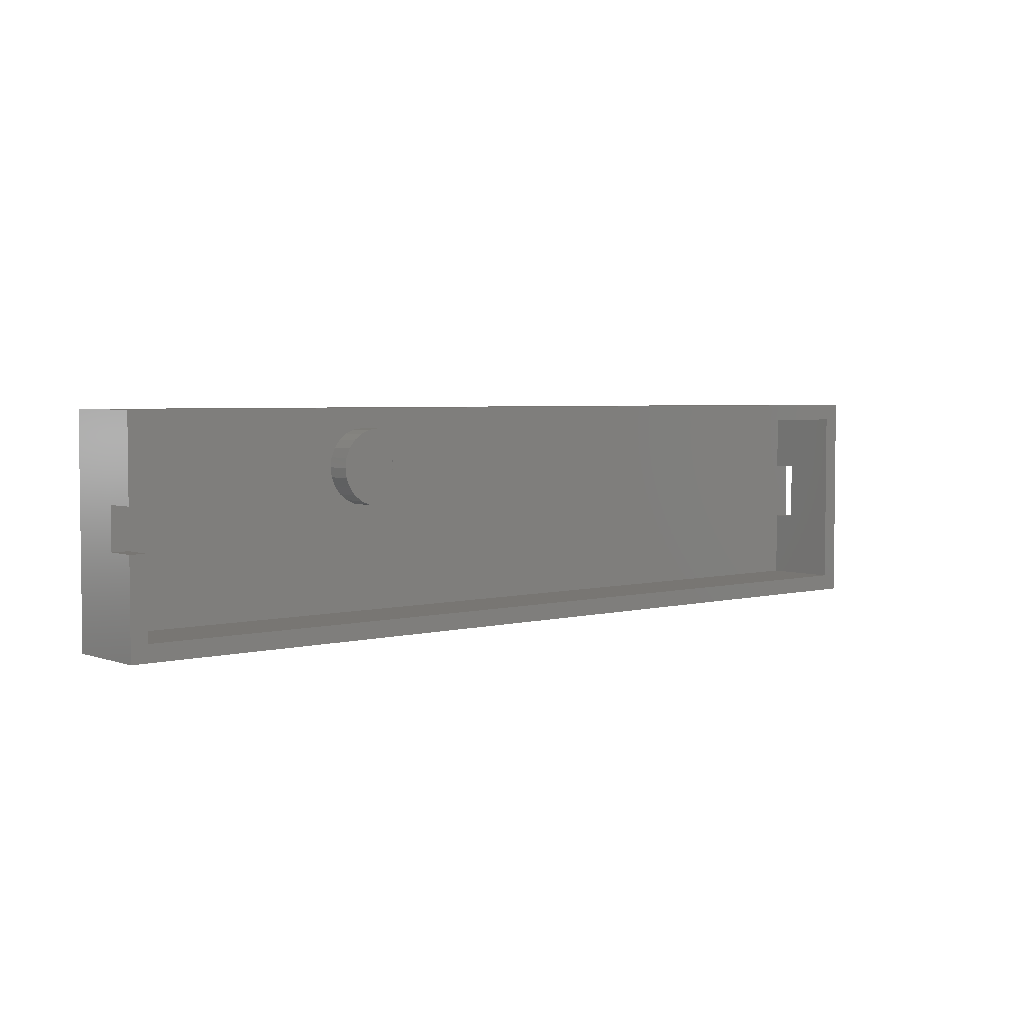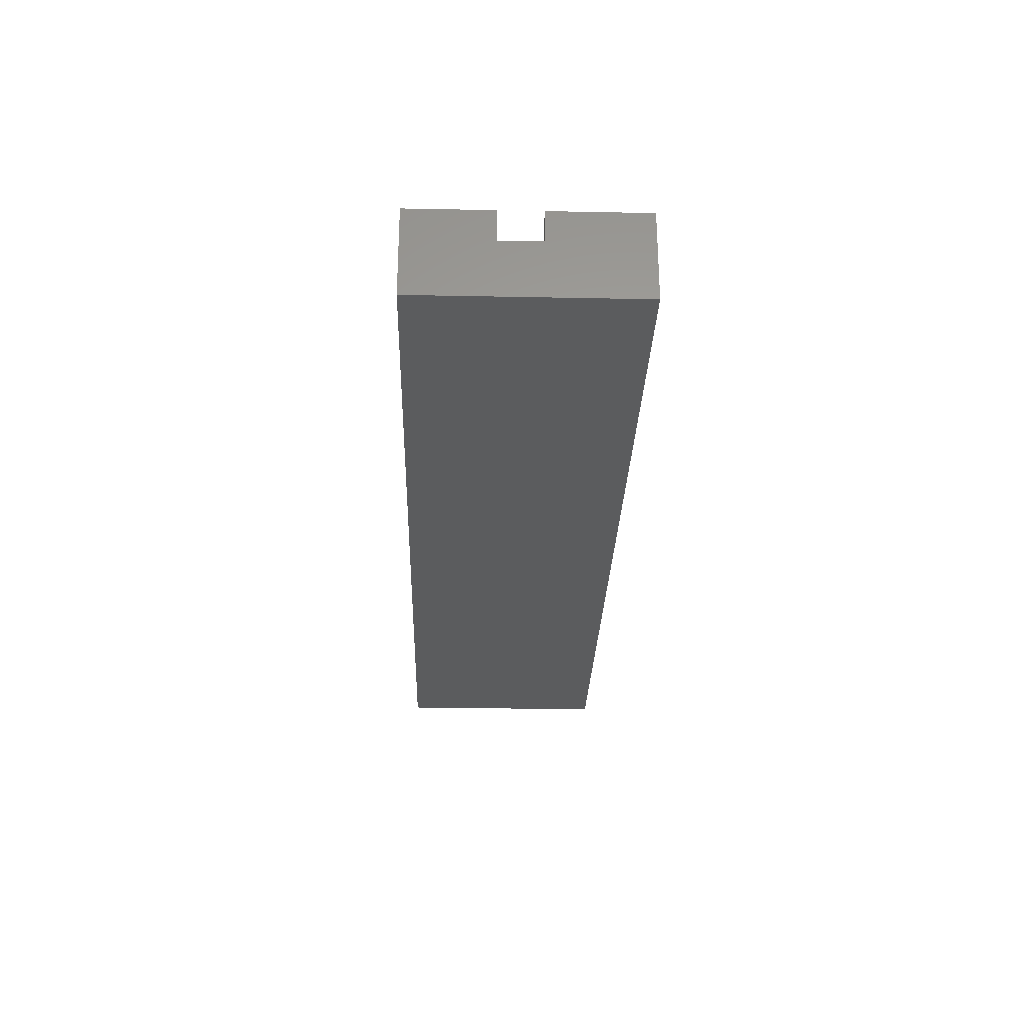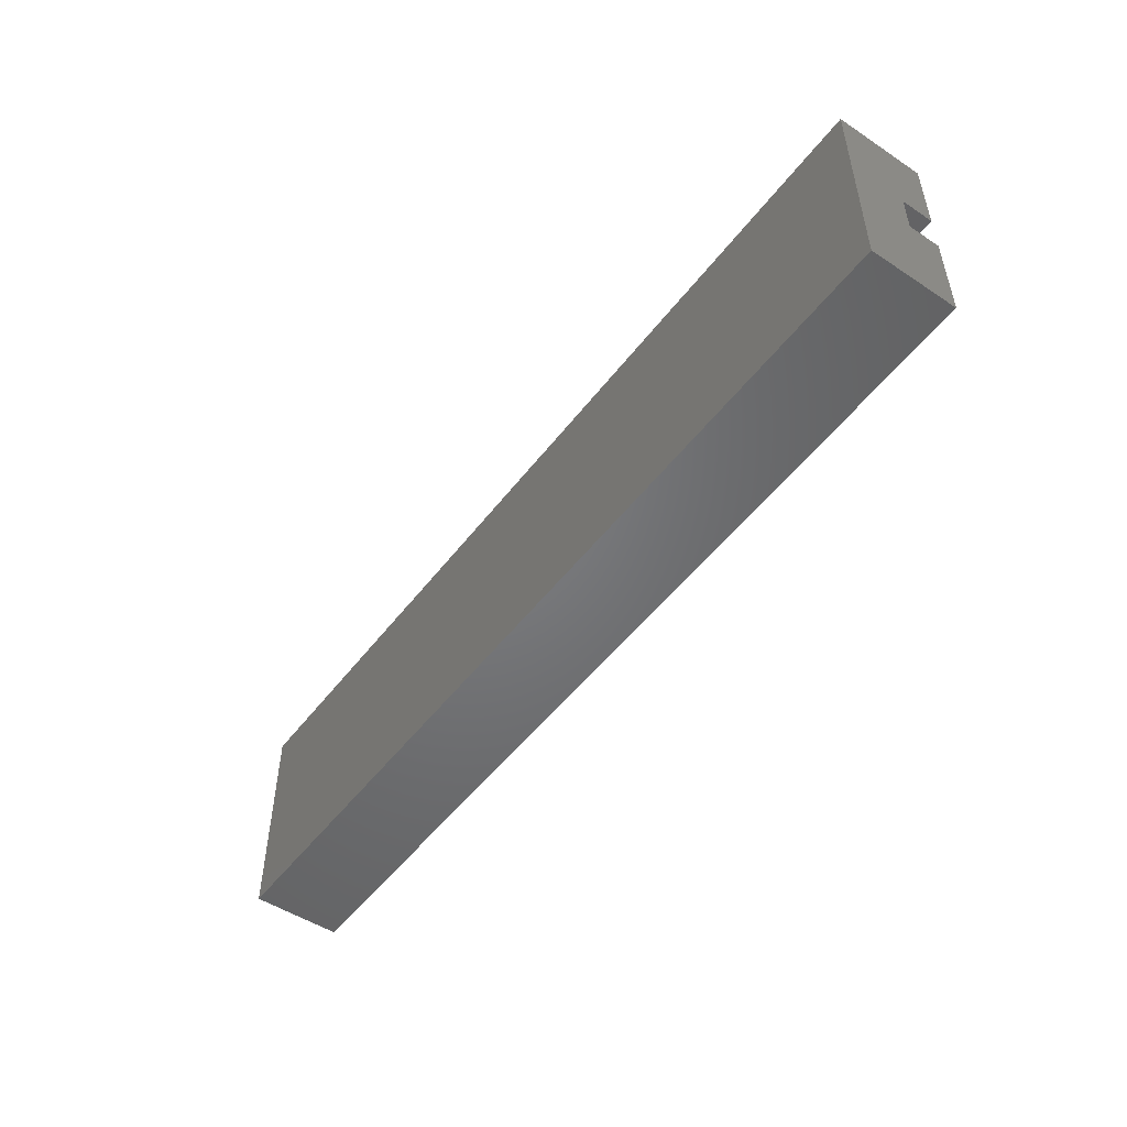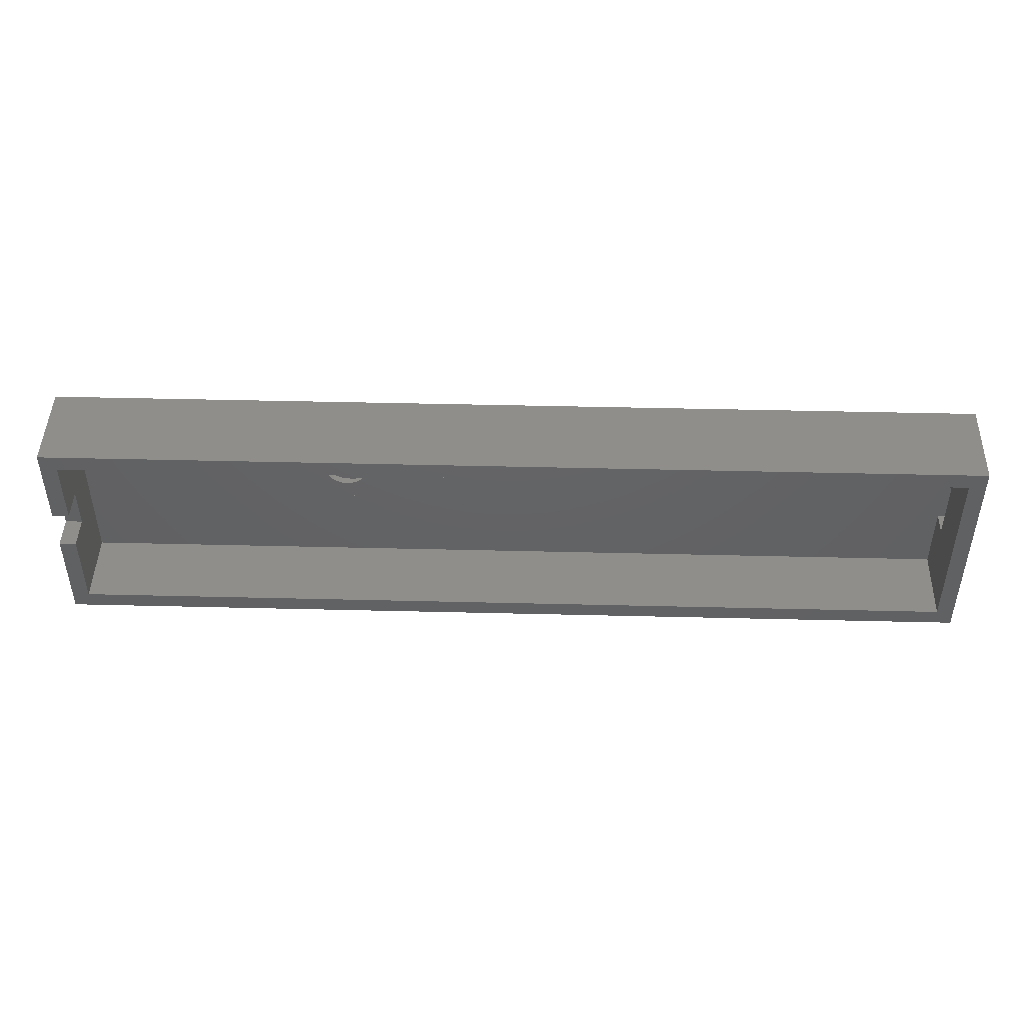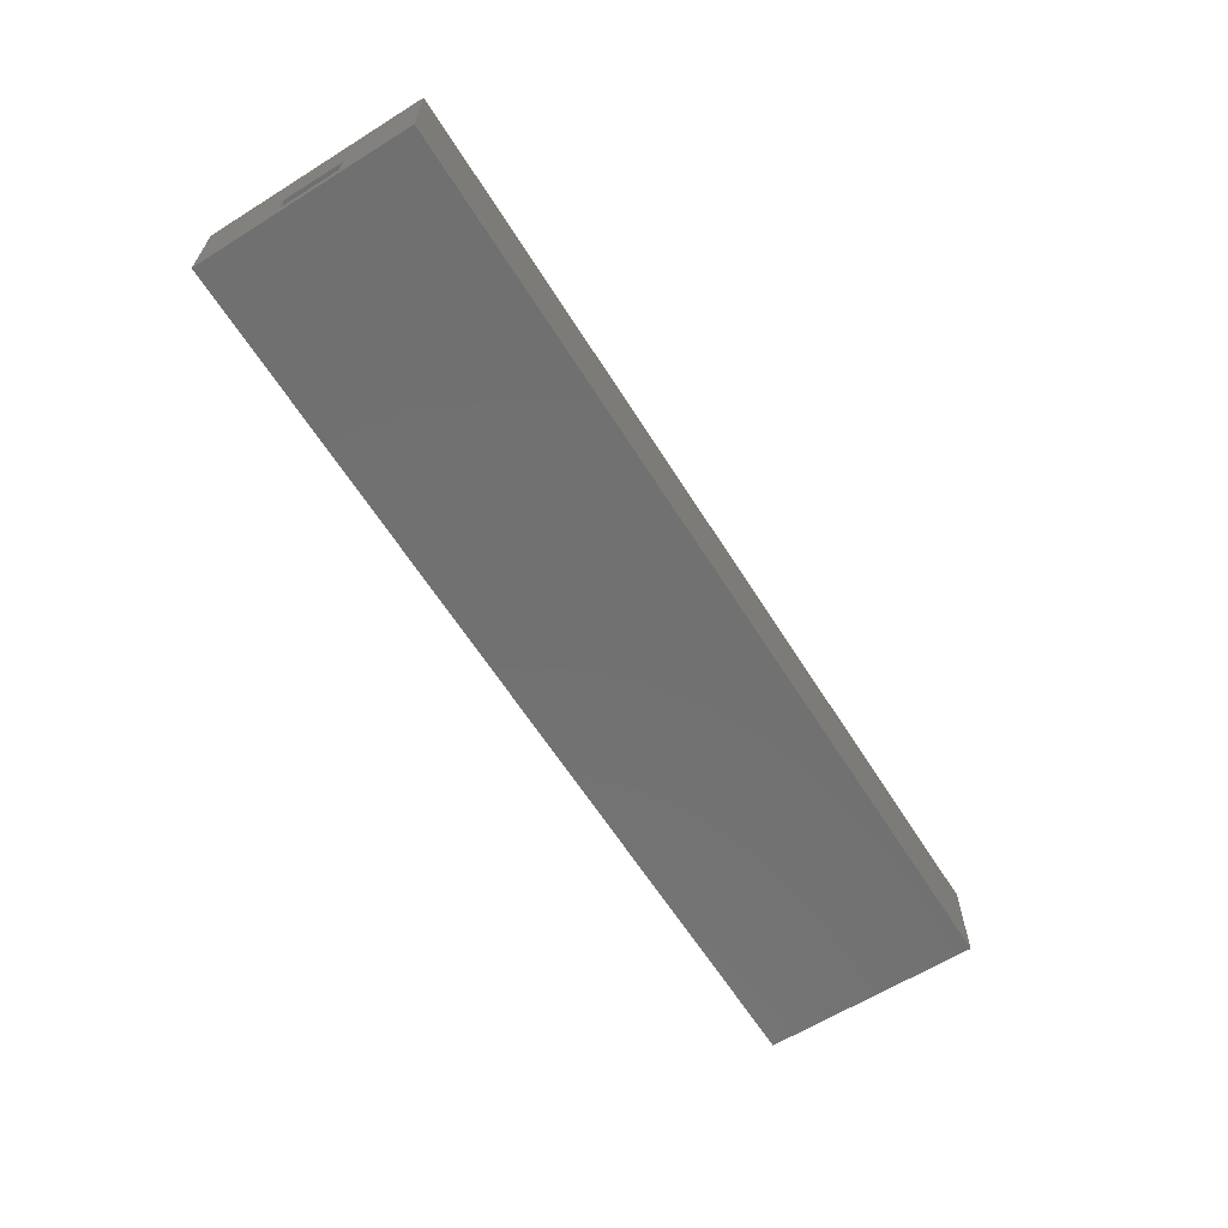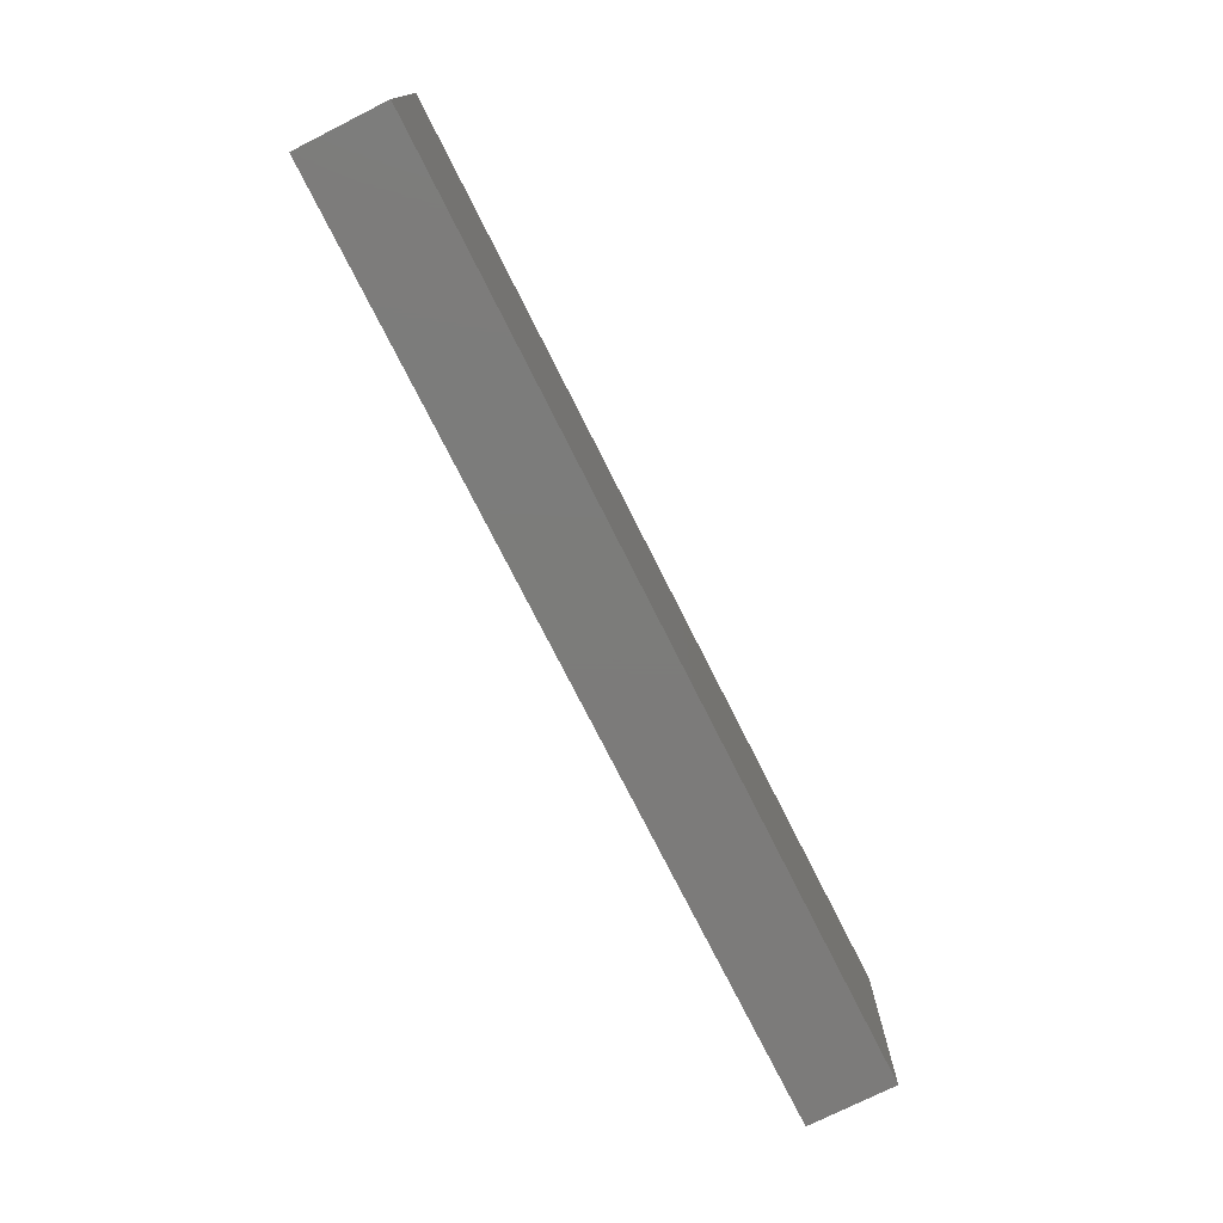
<metadata>
{"format":"stl","ext":"stl","renderer":"f3d","projection":"perspective","resolution":1024,"background":"white","views":[{"elev":3.8,"azim":-40.4,"up":"+Y"},{"elev":-27.8,"azim":-91.7,"up":"+Z"},{"elev":-50.4,"azim":-125.9,"up":"+Y"},{"elev":45.7,"azim":1.6,"up":"+Y"},{"elev":-62.9,"azim":122.2,"up":"+Z"},{"elev":-75.1,"azim":116.7,"up":"+Y"}]}
</metadata>
<code>
# stl→obj: 104 verts, 186 faces
v 39.81 17.91 1.6
v 39.36 16.82 4.6
v 39.36 16.82 1.6
v 39.81 17.91 4.6
v 39.96 19.07 1.6
v 39.96 19.07 4.6
v 39.81 20.24 1.6
v 39.81 20.24 4.6
v 39.36 21.32 1.6
v 39.36 21.32 4.6
v 38.64 22.25 1.6
v 38.64 22.25 4.6
v 37.71 22.97 4.6
v 37.71 22.97 1.6
v 36.63 23.42 4.6
v 36.63 23.42 1.6
v 35.46 23.57 4.6
v 35.46 23.57 1.6
v 34.3 23.42 4.6
v 34.3 23.42 1.6
v 33.21 22.97 4.6
v 33.21 22.97 1.6
v 32.28 22.25 4.6
v 32.28 22.25 1.6
v 111 0 10.6
v 0 0 0
v 111 0 0
v 0 0 10.6
v 0 26 10.6
v 111 26 0
v 0 26 0
v 111 26 10.6
v 109 24 10.6
v 2 24 1.6
v 109 24 1.6
v 2 24 10.6
v 2 2 10.6
v 109 2 1.6
v 2 2 1.6
v 109 2 10.6
v 31.56 21.32 4.6
v 31.12 20.24 1.6
v 31.12 20.24 4.6
v 31.56 21.32 1.6
v 30.96 19.07 1.6
v 30.96 19.07 4.6
v 31.12 17.91 1.6
v 31.12 17.91 4.6
v 31.56 16.82 1.6
v 31.56 16.82 4.6
v 32.28 15.89 1.6
v 32.28 15.89 4.6
v 33.21 15.18 4.6
v 33.21 15.18 1.6
v 34.3 14.73 4.6
v 34.3 14.73 1.6
v 35.46 14.57 4.6
v 35.46 14.57 1.6
v 36.63 14.73 4.6
v 36.63 14.73 1.6
v 37.71 15.18 4.6
v 37.71 15.18 1.6
v 38.64 15.89 4.6
v 38.64 15.89 1.6
v 32.75 19.28 4.6
v 32.84 18.64 4.6
v 33.09 18.03 4.6
v 33.49 17.52 4.6
v 34 17.12 4.6
v 34.61 16.87 4.6
v 35.25 16.78 4.6
v 35.9 16.87 4.6
v 36.5 17.12 4.6
v 37.02 17.52 4.6
v 37.42 18.03 4.6
v 37.67 18.64 4.6
v 37.75 19.28 4.6
v 32.84 19.93 4.6
v 33.09 20.53 4.6
v 33.49 21.05 4.6
v 34 21.45 4.6
v 34.61 21.7 4.6
v 35.25 21.78 4.6
v 35.9 21.7 4.6
v 36.5 21.45 4.6
v 37.02 21.05 4.6
v 37.42 20.53 4.6
v 37.67 19.93 4.6
v 109 10.01 4.3
v 109 17.21 4.3
v 109 17.21 1.6
v 109 10.01 1.6
v 111 10.01 1.6
v 111 17.21 1.6
v 111 17.21 4.3
v 111 10.01 4.3
v 2 11.29 6.8
v 2 16.19 6.8
v 2 16.19 10.6
v 2 11.29 10.6
v 2.679e-15 16.19 10.6
v 1.48e-15 11.29 10.6
v 2.679e-15 16.19 6.8
v 1.48e-15 11.29 6.8
f 1 2 3
f 2 1 4
f 5 4 1
f 4 5 6
f 7 6 5
f 6 7 8
f 9 8 7
f 8 9 10
f 11 10 9
f 10 11 12
f 13 11 14
f 11 13 12
f 15 14 16
f 14 15 13
f 17 16 18
f 16 17 15
f 19 18 20
f 18 19 17
f 21 20 22
f 20 21 19
f 23 22 24
f 22 23 21
f 25 26 27
f 26 25 28
f 29 30 31
f 30 29 32
f 33 34 35
f 34 33 36
f 37 38 39
f 38 37 40
f 41 42 43
f 42 41 44
f 43 45 46
f 45 43 42
f 46 47 48
f 47 46 45
f 48 49 50
f 49 48 47
f 50 51 52
f 51 50 49
f 53 51 54
f 51 53 52
f 55 54 56
f 54 55 53
f 57 56 58
f 56 57 55
f 59 58 60
f 58 59 57
f 61 60 62
f 60 61 59
f 63 62 64
f 62 63 61
f 3 63 64
f 63 3 2
f 23 44 41
f 44 23 24
f 48 43 46
f 43 48 50
f 43 50 41
f 41 50 52
f 41 52 23
f 23 52 53
f 23 53 65
f 65 53 66
f 66 53 67
f 67 53 68
f 68 53 55
f 68 55 69
f 69 55 70
f 70 55 57
f 70 57 71
f 71 57 72
f 72 57 59
f 72 59 73
f 73 59 74
f 74 59 61
f 74 61 75
f 75 61 76
f 76 61 77
f 77 61 63
f 65 21 23
f 21 65 78
f 21 78 79
f 21 79 80
f 21 80 19
f 19 80 81
f 19 81 82
f 19 82 17
f 17 82 83
f 17 83 84
f 17 84 15
f 15 84 85
f 15 85 86
f 15 86 13
f 13 86 87
f 13 87 88
f 13 88 77
f 13 77 12
f 12 77 63
f 12 63 2
f 12 2 10
f 10 2 4
f 10 4 8
f 8 4 6
f 33 38 40
f 38 33 89
f 89 33 90
f 90 33 91
f 91 33 35
f 92 38 89
f 30 26 31
f 26 30 27
f 27 93 25
f 93 27 30
f 93 30 94
f 94 30 95
f 25 96 32
f 96 25 93
f 32 96 95
f 32 95 30
f 39 56 34
f 56 39 38
f 34 56 54
f 34 54 51
f 34 51 49
f 34 49 47
f 34 47 45
f 56 38 58
f 58 38 60
f 60 38 62
f 62 38 64
f 64 38 3
f 3 38 1
f 1 38 5
f 93 91 92
f 91 93 94
f 34 18 35
f 18 34 20
f 20 34 22
f 22 34 24
f 24 34 44
f 44 34 42
f 42 34 45
f 35 18 16
f 35 16 14
f 35 14 11
f 35 11 9
f 35 9 7
f 35 7 5
f 35 5 38
f 35 38 92
f 35 92 91
f 95 89 90
f 89 95 96
f 95 91 94
f 91 95 90
f 89 93 92
f 93 89 96
f 34 97 39
f 97 34 98
f 98 34 99
f 99 34 36
f 39 100 37
f 100 39 97
f 99 36 101
f 28 37 102
f 37 28 25
f 37 25 40
f 40 25 33
f 29 36 32
f 36 29 101
f 32 36 33
f 32 33 25
f 100 102 37
f 29 103 101
f 102 26 28
f 26 102 104
f 26 104 31
f 31 104 103
f 31 103 29
f 99 103 98
f 103 99 101
f 97 103 104
f 103 97 98
f 102 97 104
f 97 102 100

</code>
